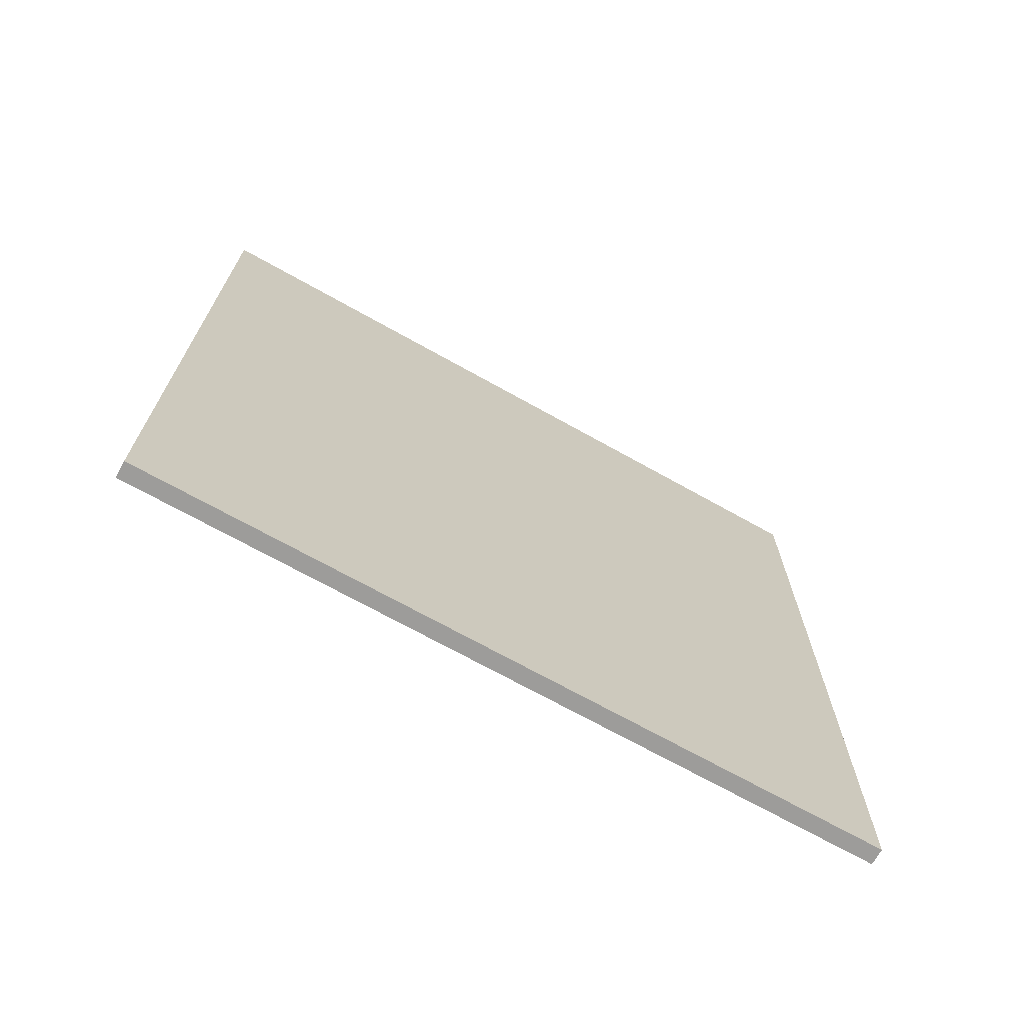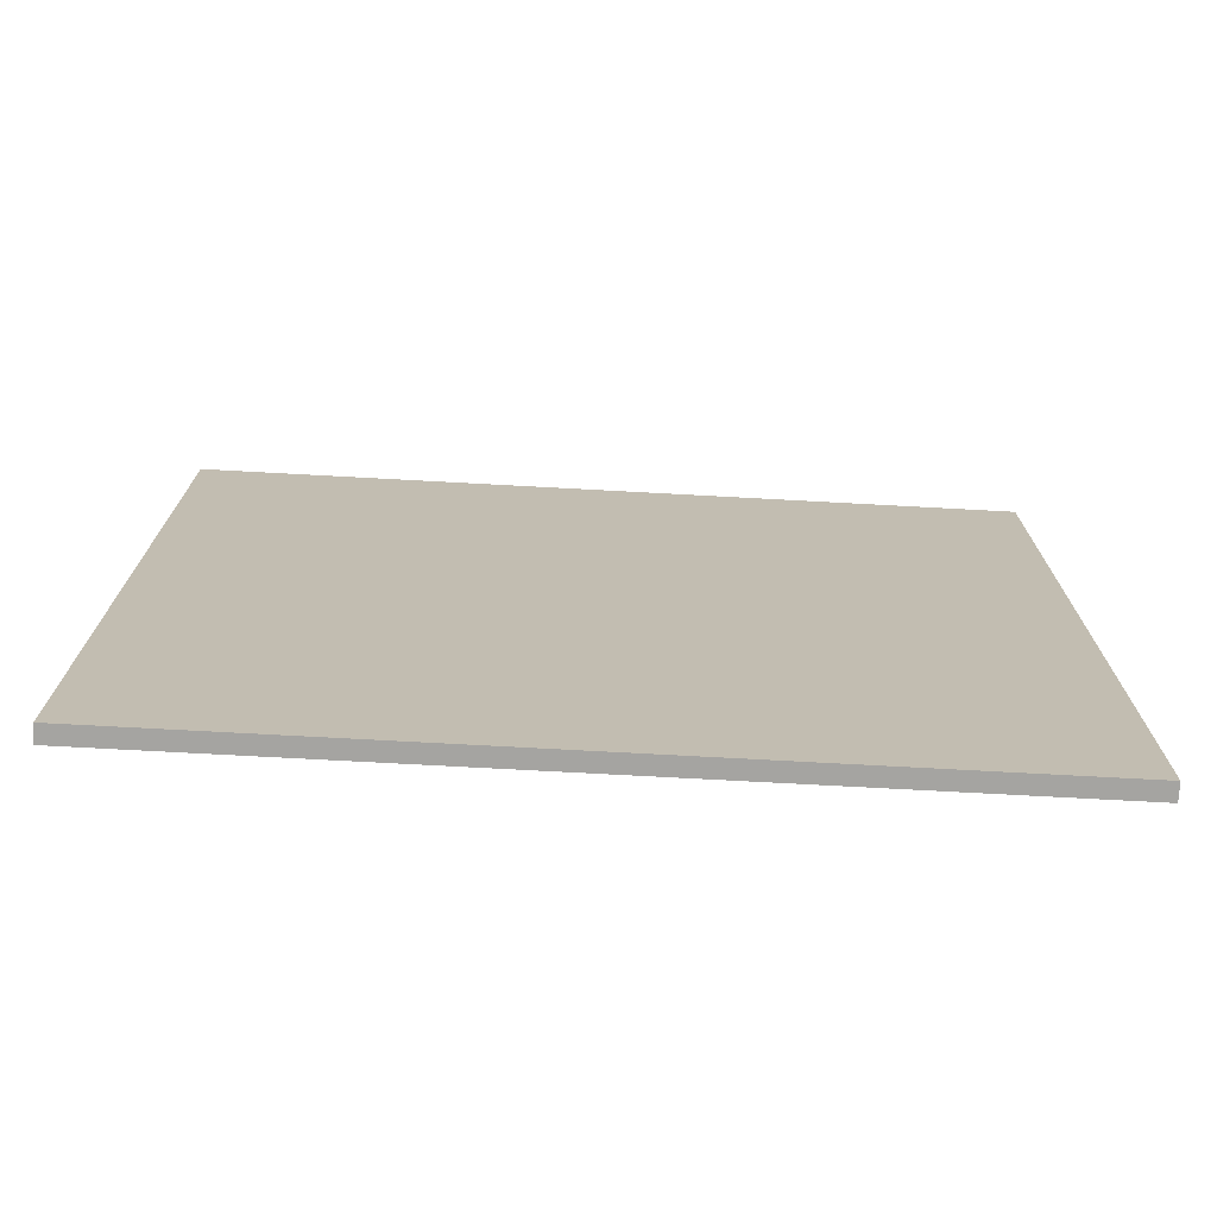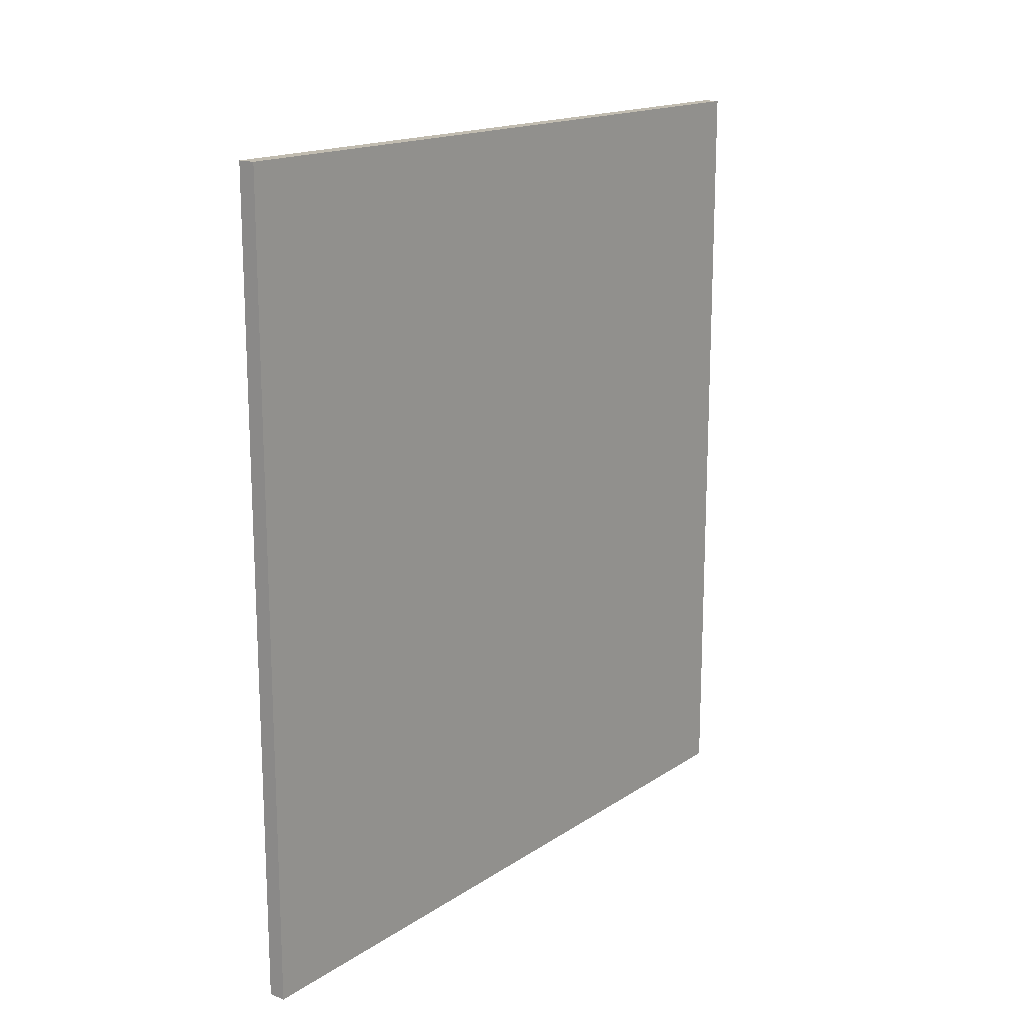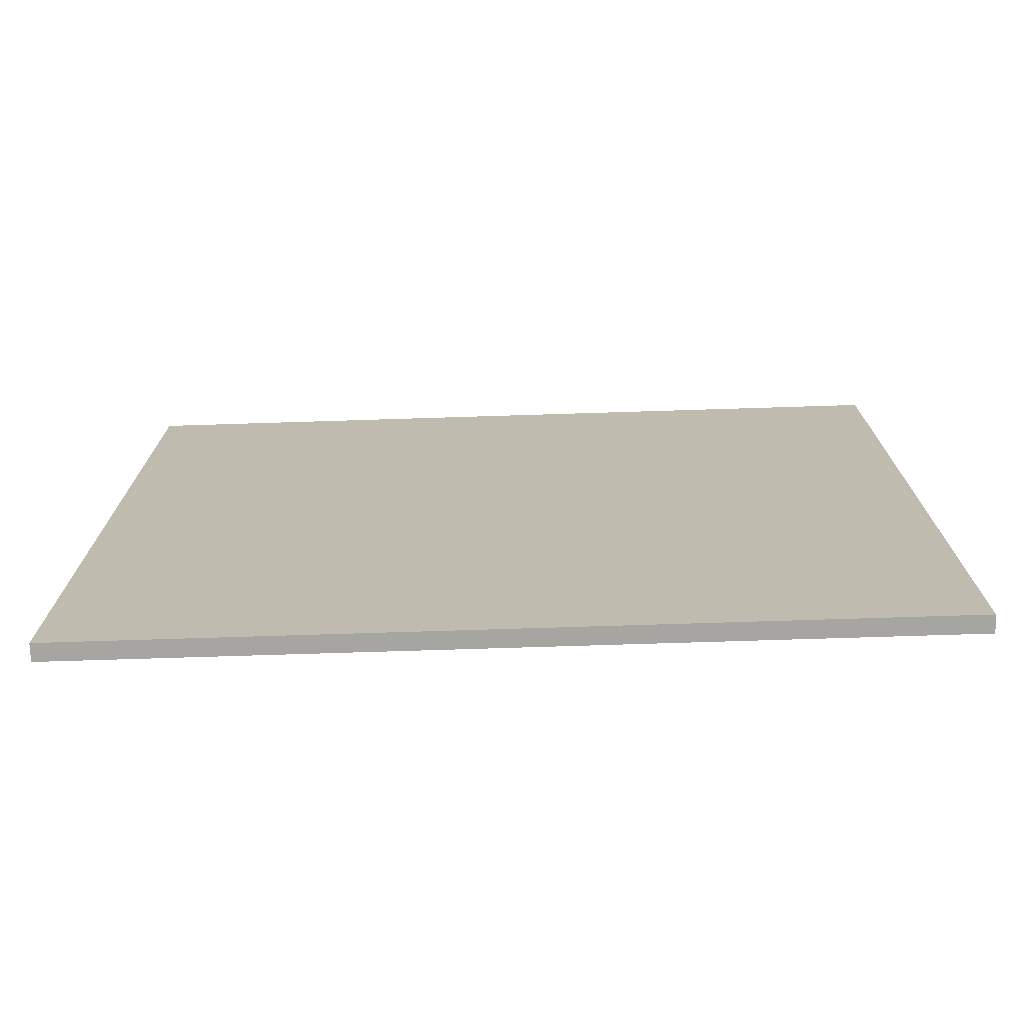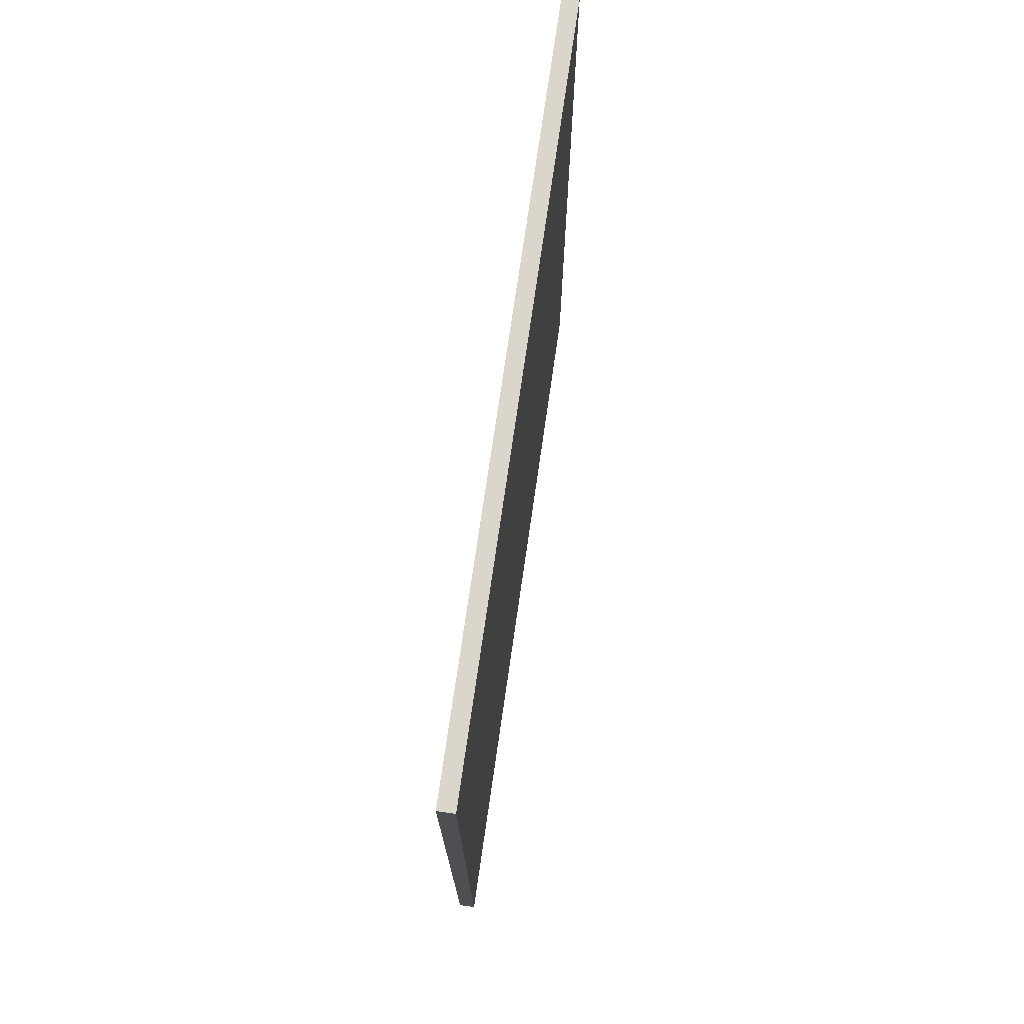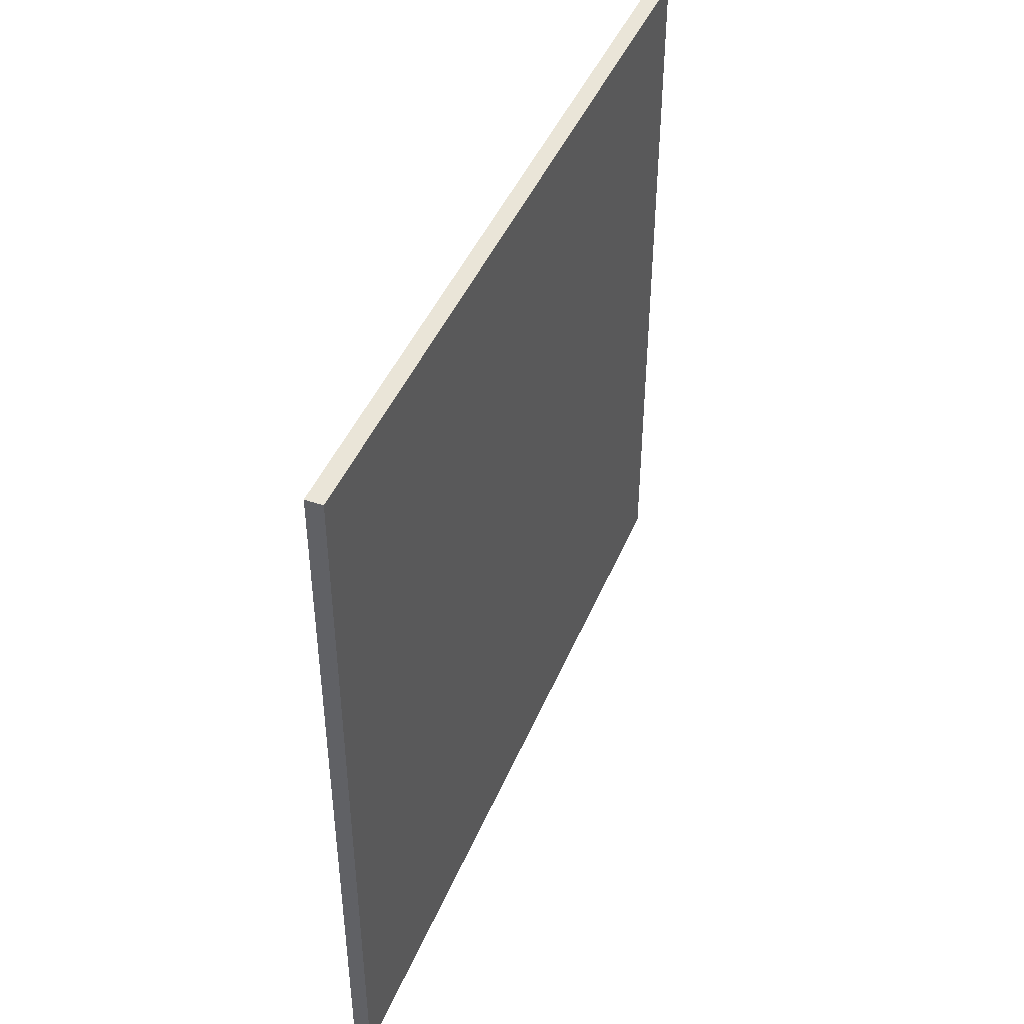
<metadata>
{"format":"obj","ext":"obj","renderer":"f3d","projection":"perspective","resolution":1024,"background":"white","views":[{"elev":-70.0,"azim":60.7,"up":"+Y"},{"elev":-73.3,"azim":-93.1,"up":"+Z"},{"elev":16.4,"azim":-142.8,"up":"+Y"},{"elev":-73.8,"azim":91.8,"up":"+Z"},{"elev":73.6,"azim":-171.8,"up":"+Y"},{"elev":44.5,"azim":-158.2,"up":"+Z"}]}
</metadata>
<code>
o D._Panels2/D._Panels/mesh40/mesh40-geometry#mesh40-geometry
v -0.3322 -0.4413 0.07535
v -0.3285 -0.2647 0.07535
v -0.3322 -0.2647 0.07535
v -0.3285 -0.4413 0.07535
v -0.3322 -0.2647 -0.0902
v -0.3322 -0.4413 -0.0902
v -0.3285 -0.4413 -0.0902
v -0.3285 -0.2647 -0.0902
f 1 2 3
f 2 1 4
f 2 5 3
f 3 6 1
f 1 7 4
f 7 2 4
f 5 2 8
f 6 3 5
f 7 1 6
f 2 7 8
f 7 5 8
f 5 7 6
f 3 2 1
f 4 1 2
f 3 5 2
f 1 6 3
f 4 7 1
f 4 2 7
f 8 2 5
f 5 3 6
f 6 1 7
f 8 7 2
f 8 5 7
f 6 7 5

</code>
